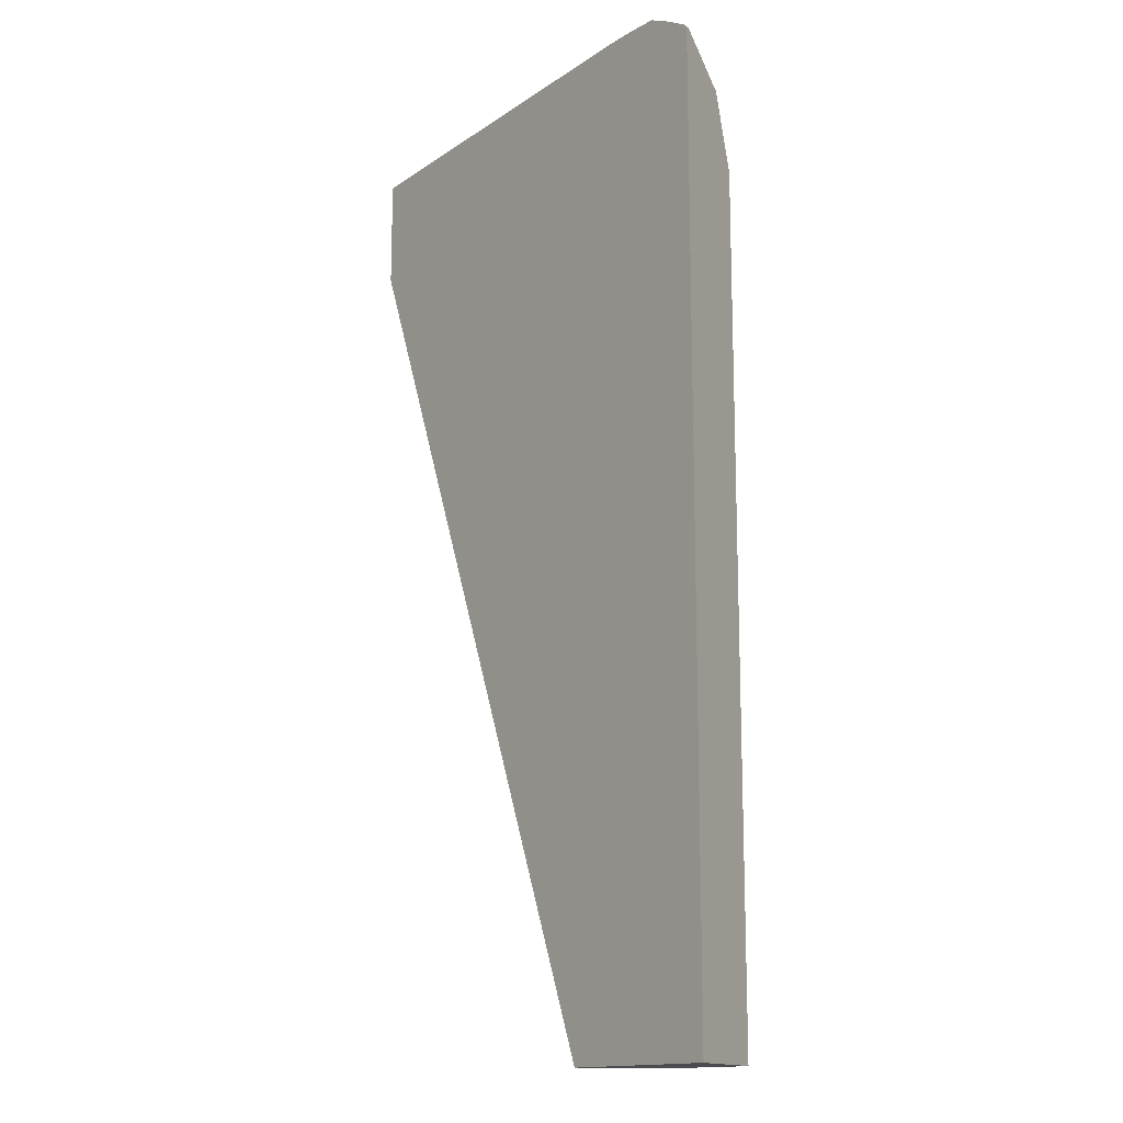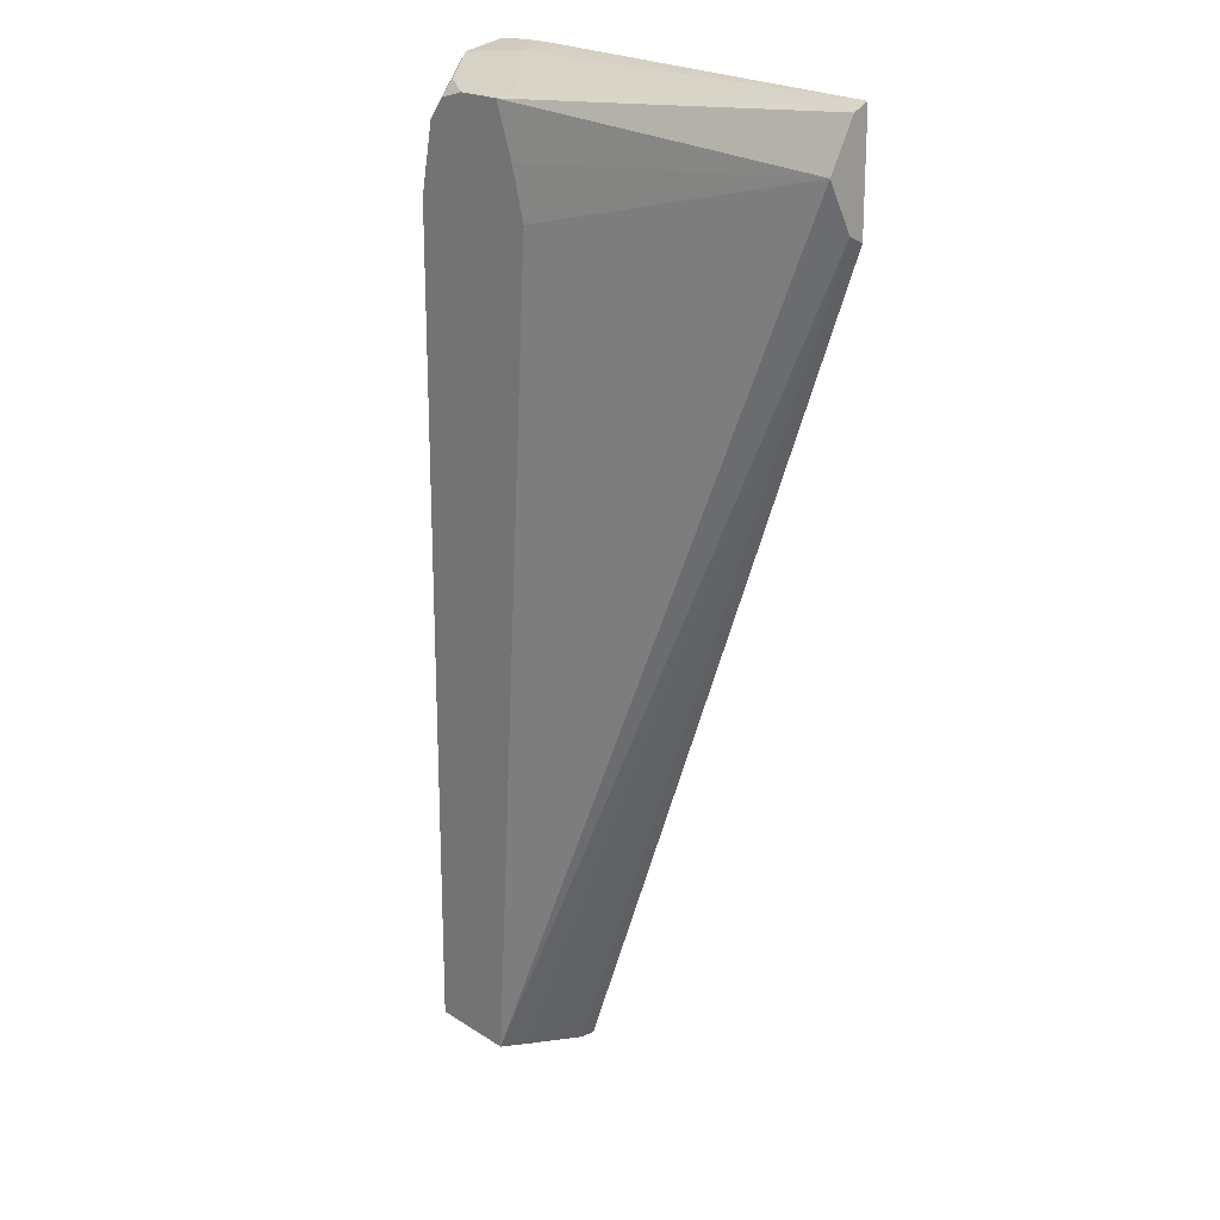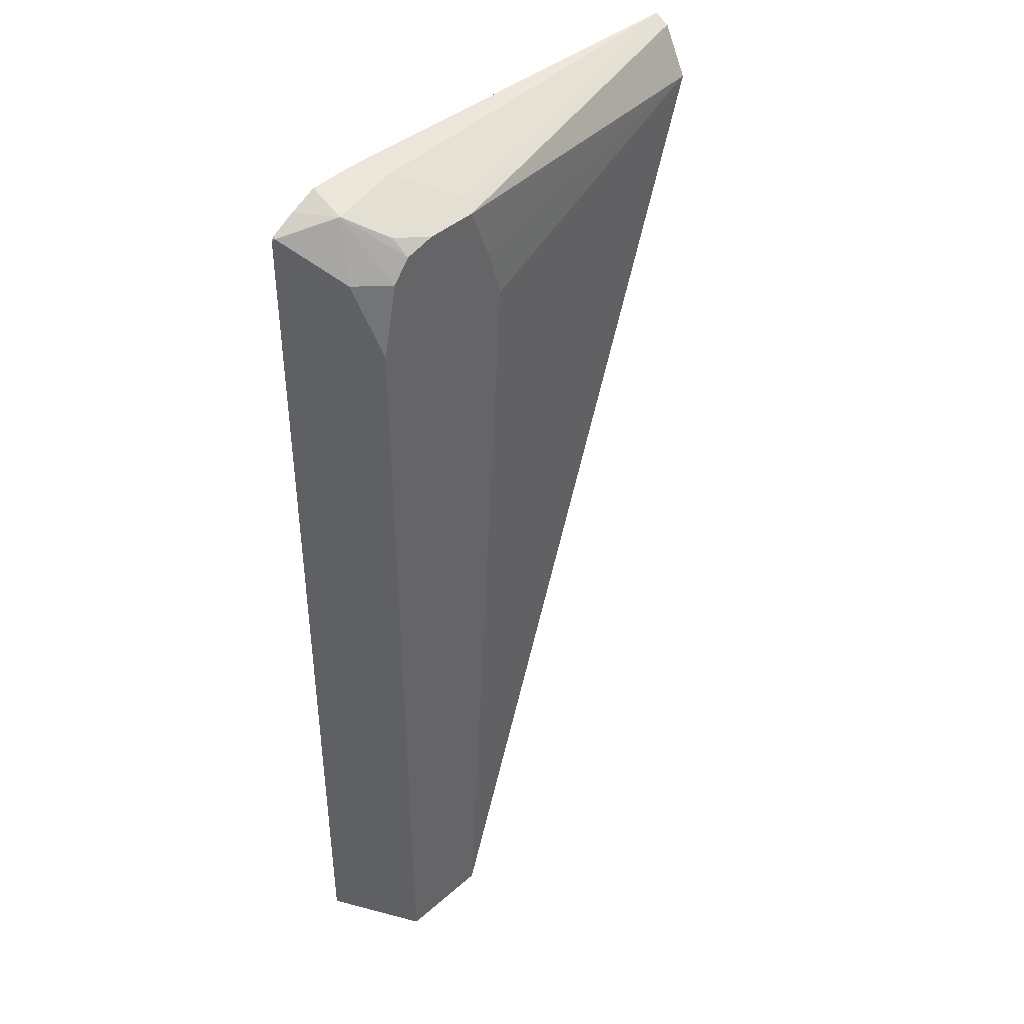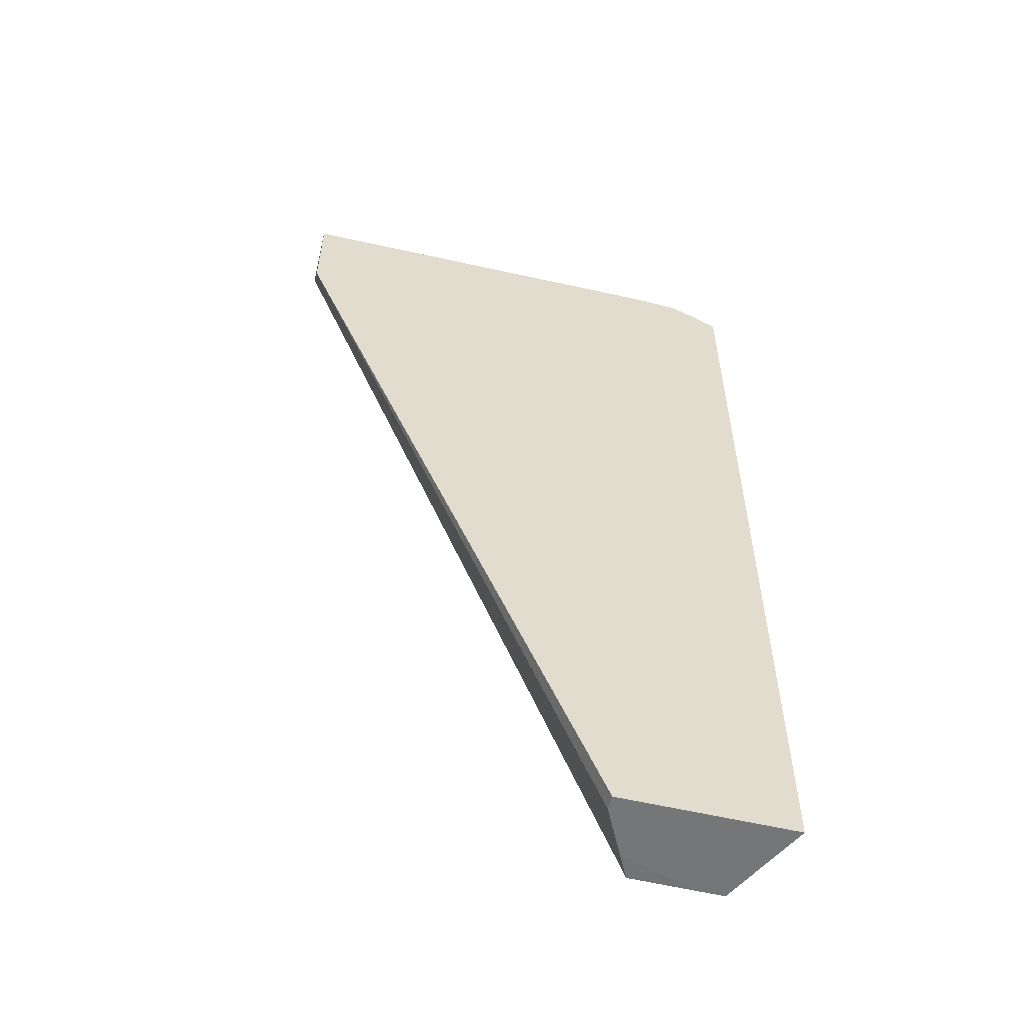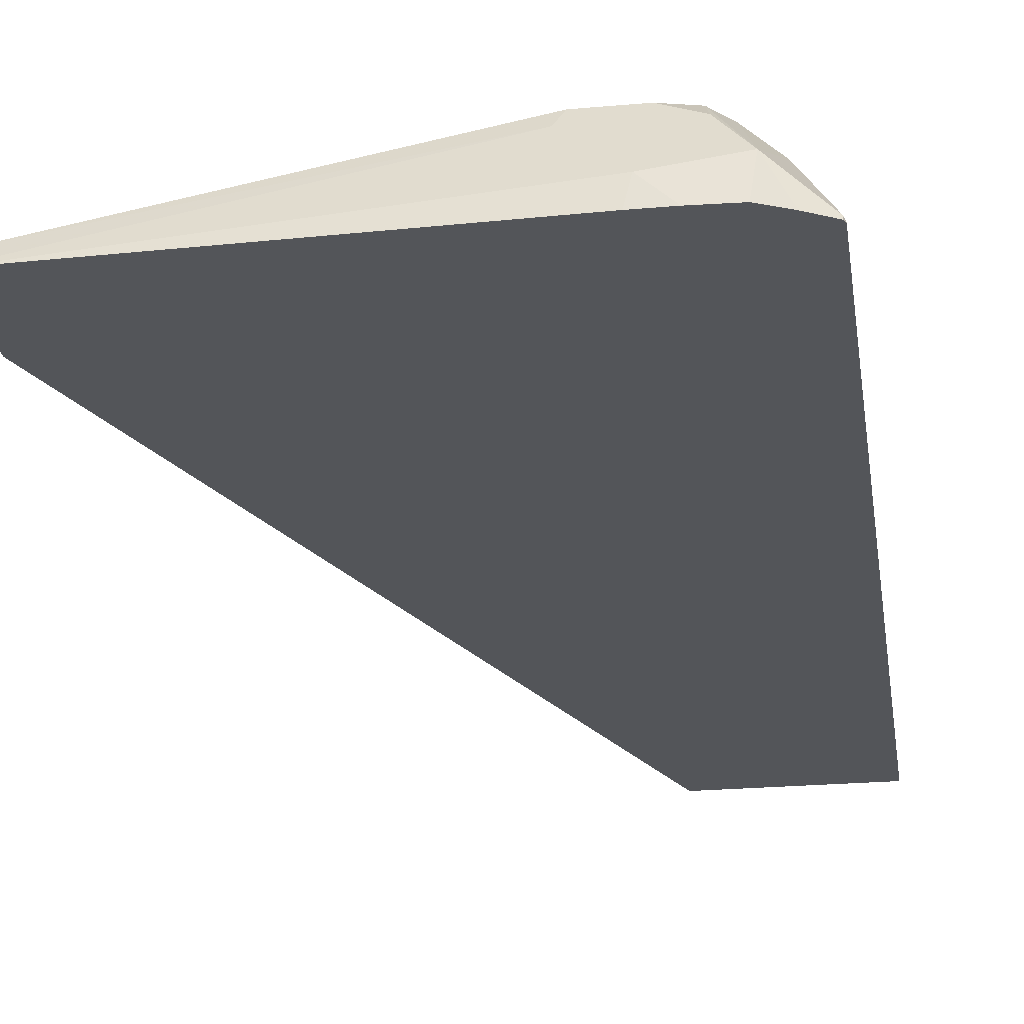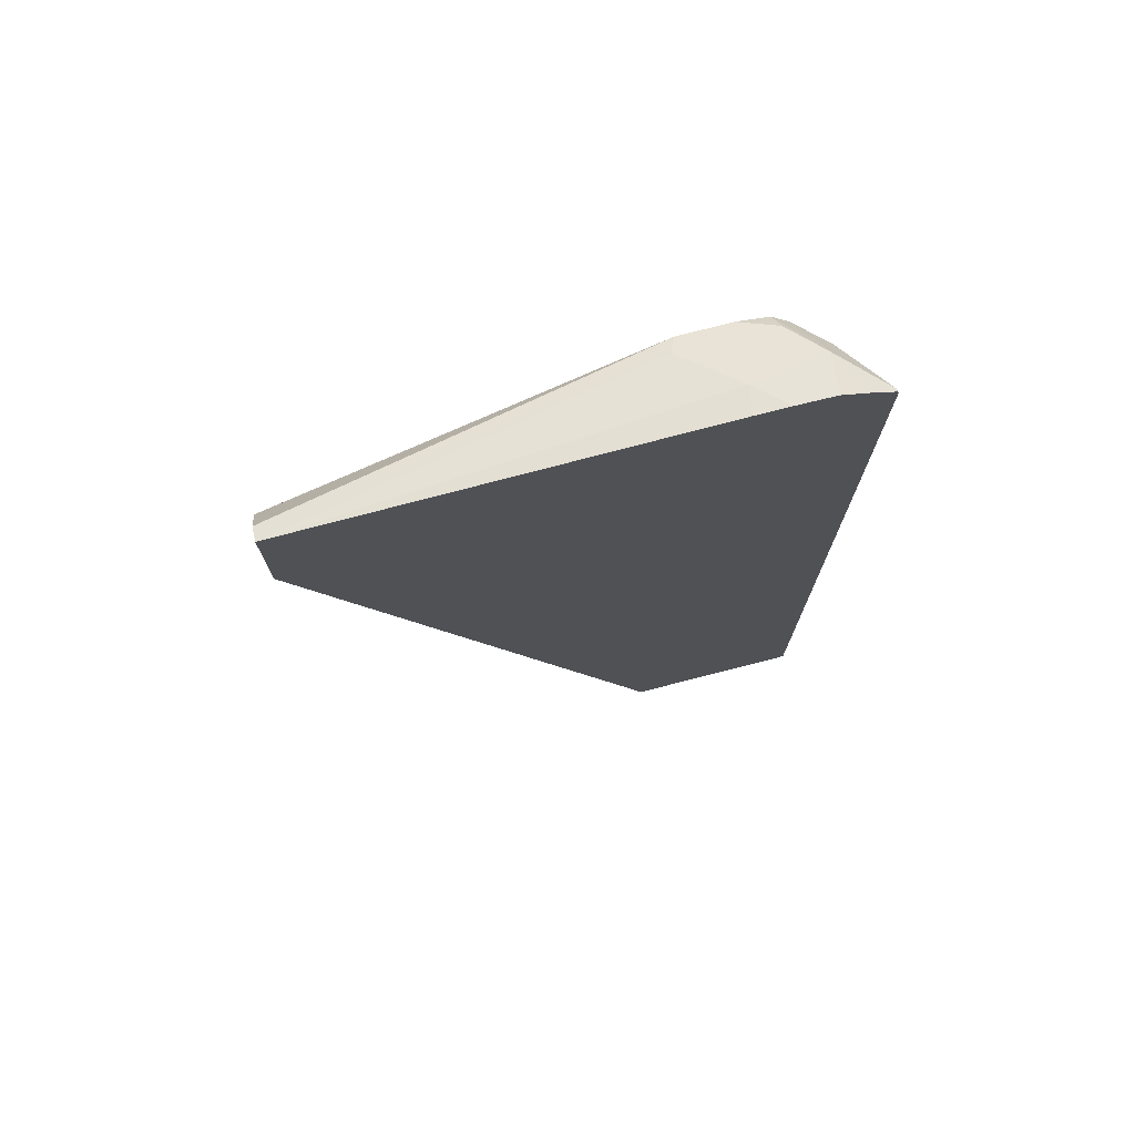
<metadata>
{"format":"obj","ext":"obj","renderer":"f3d","projection":"perspective","resolution":1024,"background":"white","views":[{"elev":-14.8,"azim":-127.1,"up":"+Y"},{"elev":20.2,"azim":49.5,"up":"+Y"},{"elev":42.4,"azim":-46.0,"up":"+Y"},{"elev":-56.8,"azim":166.2,"up":"+Y"},{"elev":-24.2,"azim":-171.6,"up":"+Z"},{"elev":75.2,"azim":165.6,"up":"+Y"}]}
</metadata>
<code>
v -0.3006 0.5968 0.09078
v -0.251 0.5968 0.09078
v -0.2879 0.5968 0.1162
v -0.3002 0.865 0.09159
v -0.3006 0.8641 0.09078
v -0.251 0.5968 0.09498
v -0.157 0.8391 0.09078
v -0.2806 0.5968 0.1162
v -0.2879 0.8344 0.1162
v -0.2917 0.8548 0.1085
v -0.2875 0.87 0.1018
v -0.3 0.8652 0.09078
v -0.2578 0.5968 0.1085
v -0.157 0.8397 0.09199
v -0.157 0.8412 0.09498
v -0.157 0.8705 0.09078
v -0.258 0.5968 0.109
v -0.2616 0.5969 0.1162
v -0.2836 0.8548 0.1162
v -0.2934 0.8691 0.09078
v -0.2788 0.8607 0.1162
v -0.2798 0.865 0.1119
v -0.2544 0.865 0.1119
v -0.268 0.8717 0.09837
v -0.2861 0.8728 0.09078
v -0.157 0.8548 0.1018
v -0.2664 0.8732 0.09078
v -0.157 0.8683 0.09498
v -0.2464 0.8333 0.1162
v -0.2705 0.8628 0.1162
v -0.2565 0.8628 0.1162
v -0.2756 0.8732 0.09078
v -0.2508 0.848 0.1162
f 7 16 28
f 11 21 22
f 11 23 24
f 11 19 21
f 11 22 23
f 11 20 12
f 7 15 14
f 9 19 10
f 8 17 18
f 11 24 25
f 7 26 15
f 7 28 26
f 10 19 11
f 11 25 20
f 16 23 28
f 13 15 18
f 15 26 18
f 16 27 24
f 16 24 23
f 18 26 29
f 21 30 22
f 22 30 31
f 22 31 23
f 23 31 28
f 24 27 32
f 26 28 31
f 26 31 33
f 26 33 29
f 13 18 17
f 24 32 25
f 6 15 13
f 6 7 14
f 6 14 15
f 1 2 6
f 1 6 13
f 1 17 8
f 1 8 3
f 1 3 4
f 1 4 5
f 1 5 12
f 1 12 20
f 1 20 25
f 1 25 32
f 1 32 27
f 1 27 16
f 1 16 7
f 1 13 17
f 2 7 6
f 1 7 2
f 4 11 12
f 4 9 10
f 3 9 4
f 3 19 9
f 3 21 19
f 4 10 11
f 3 31 30
f 3 8 18
f 3 30 21
f 3 18 29
f 4 12 5
f 3 29 33
f 3 33 31

</code>
